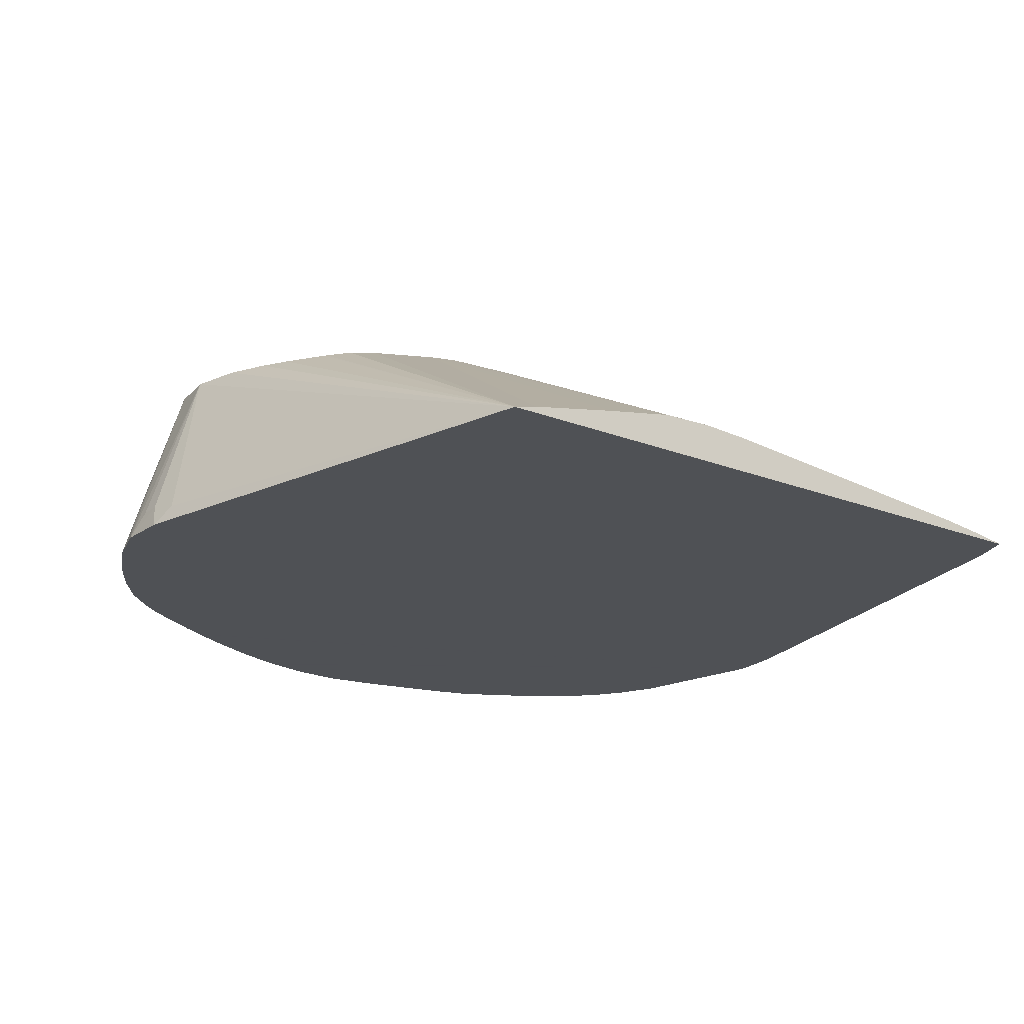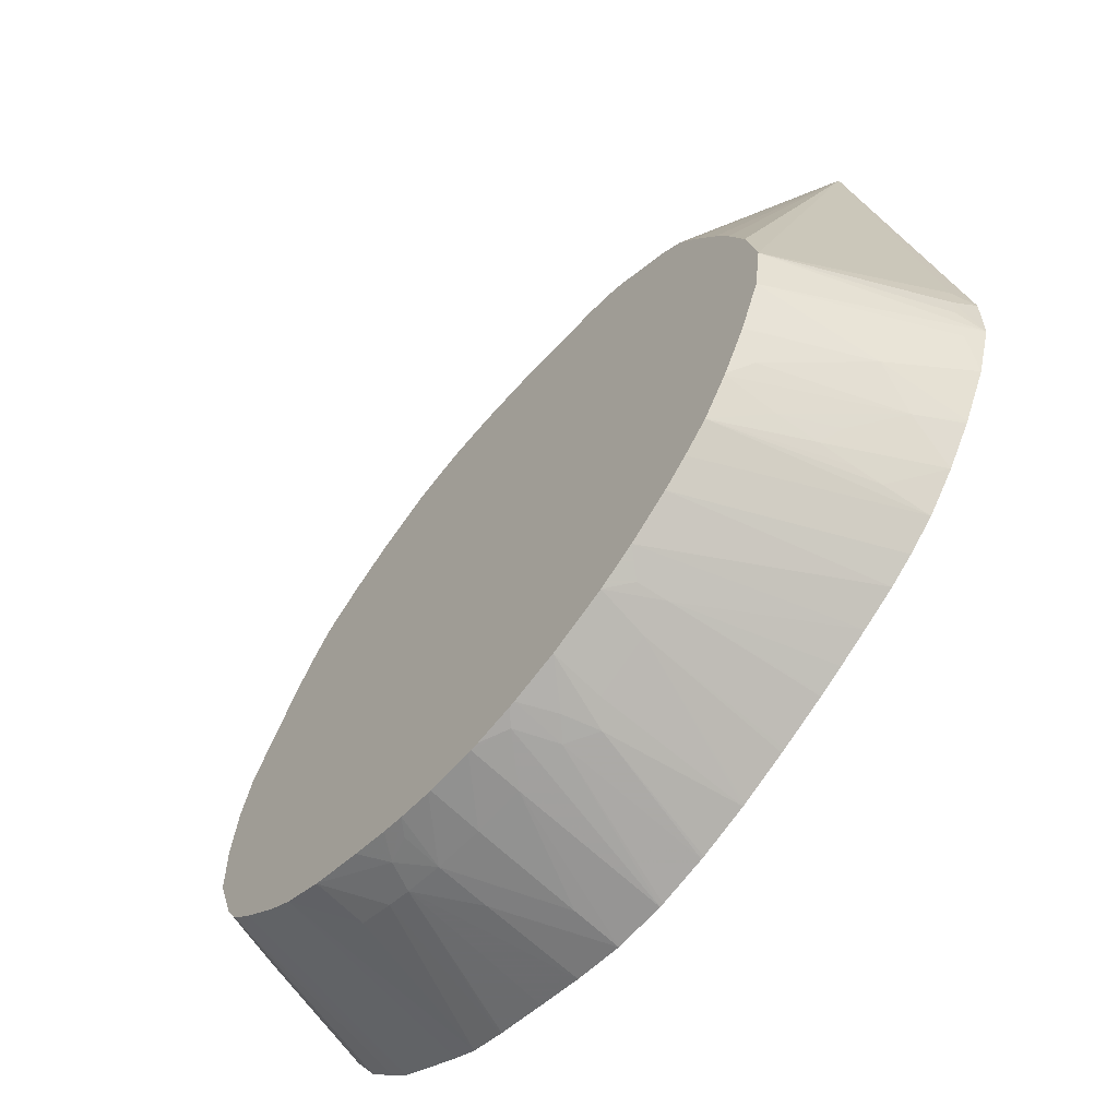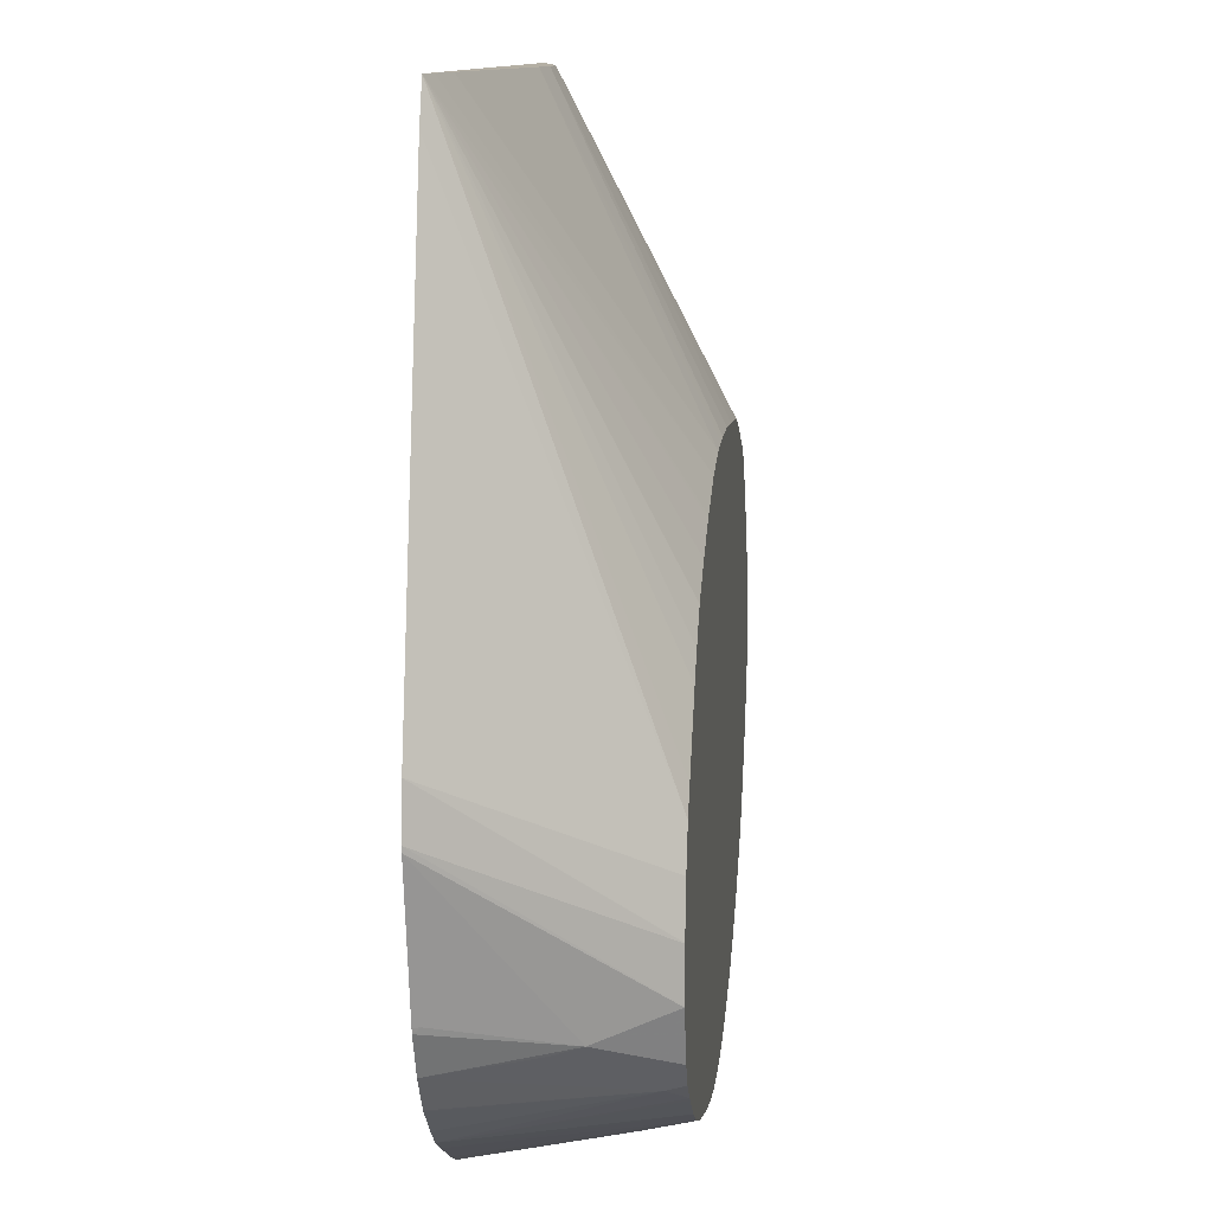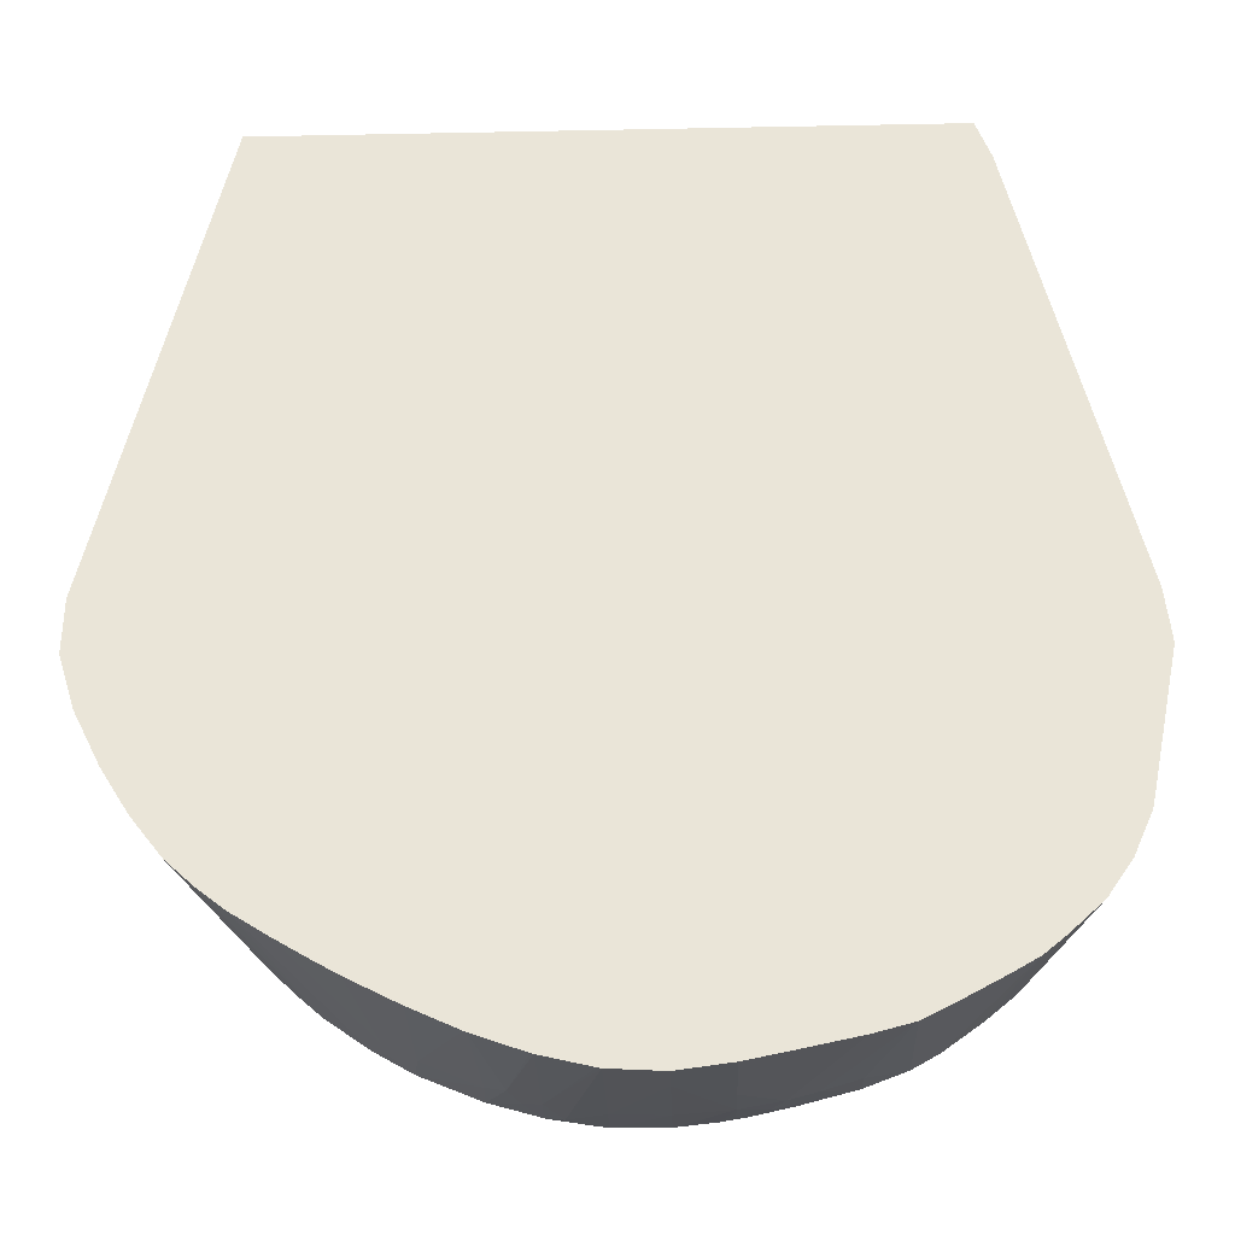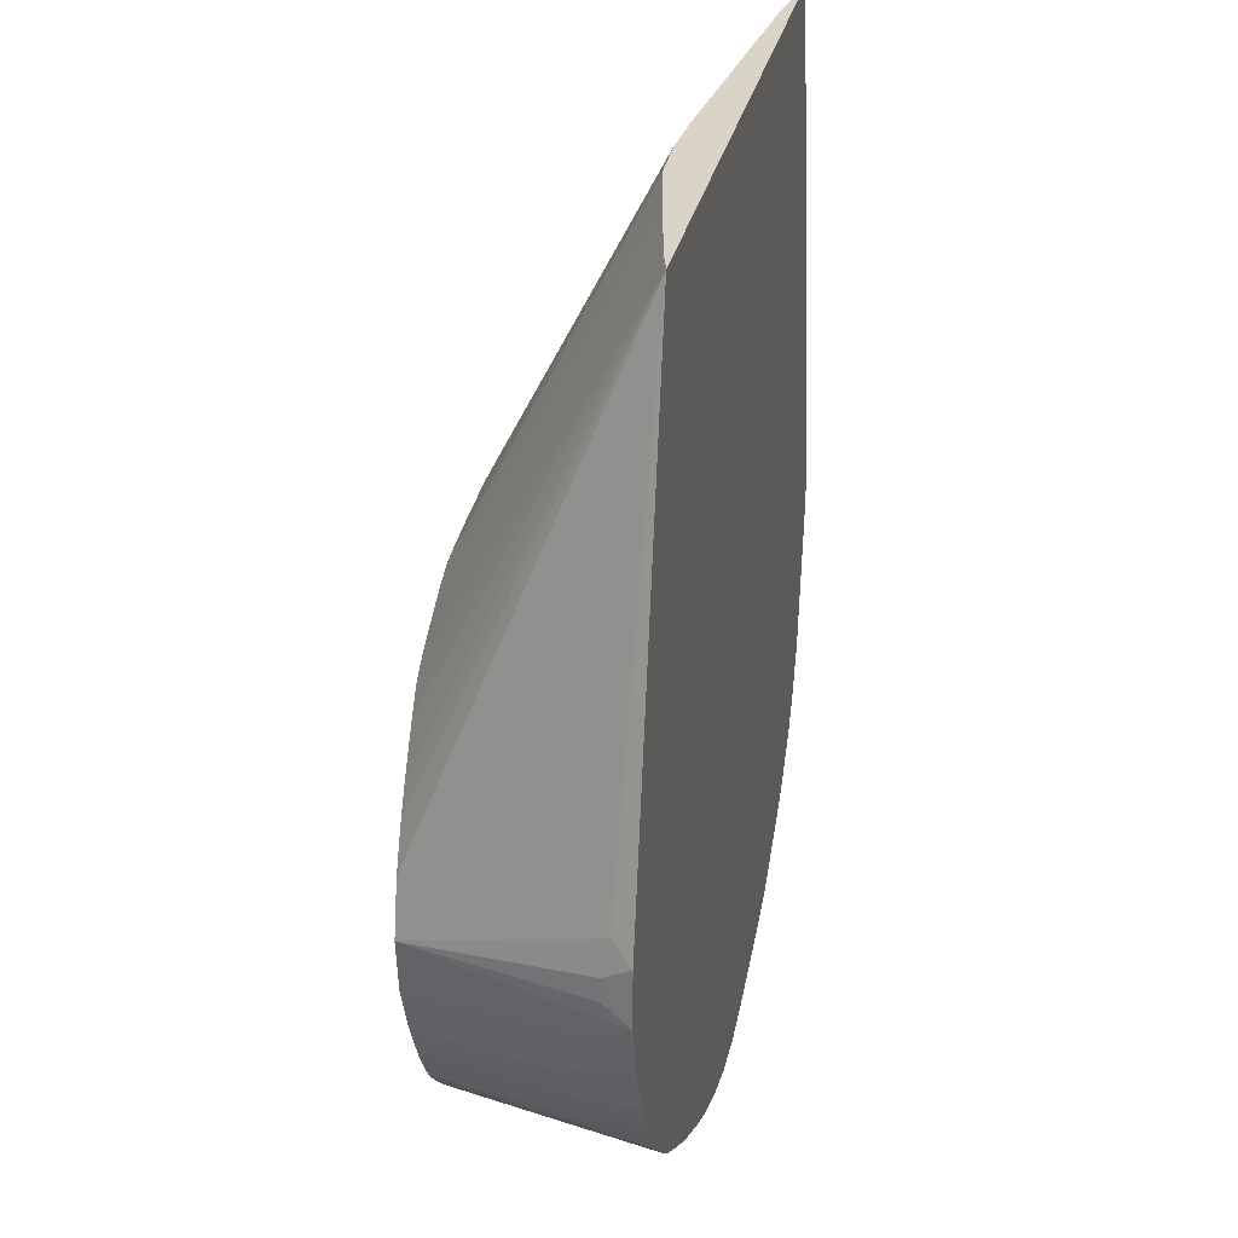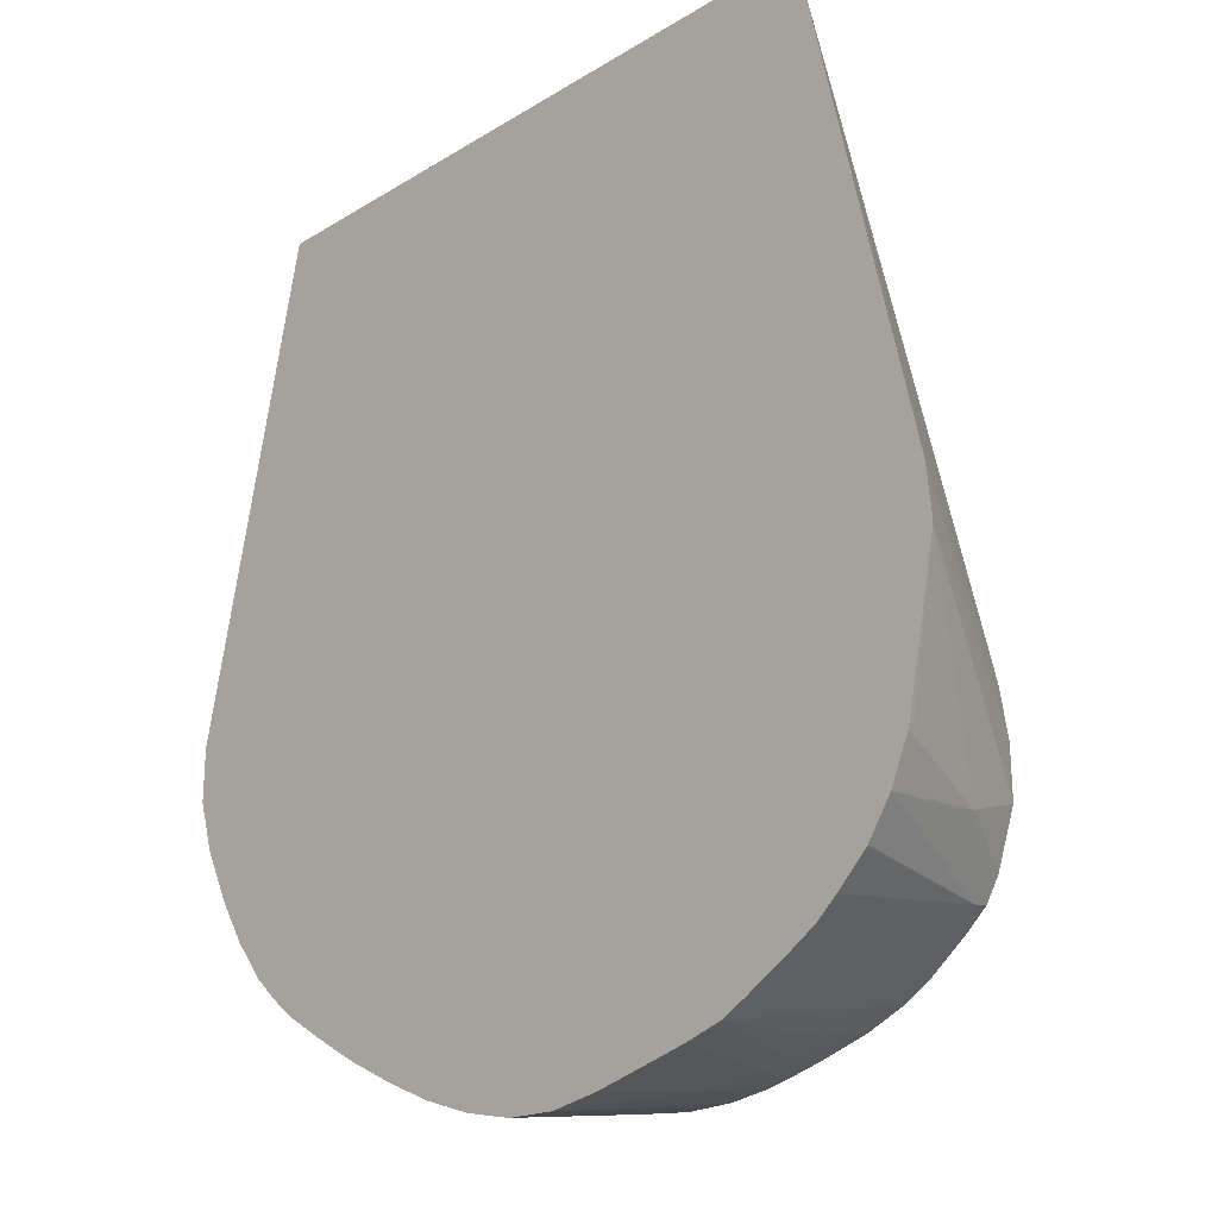
<metadata>
{"format":"obj","ext":"obj","renderer":"f3d","projection":"perspective","resolution":1024,"background":"white","views":[{"elev":-19.5,"azim":-36.6,"up":"+Y"},{"elev":-59.7,"azim":-130.4,"up":"+Z"},{"elev":11.3,"azim":96.4,"up":"+Z"},{"elev":-32.1,"azim":1.6,"up":"+Z"},{"elev":28.7,"azim":-78.8,"up":"+Z"},{"elev":-22.2,"azim":46.9,"up":"+Z"}]}
</metadata>
<code>
v -0.01337 0.008871 -0.006243
v -0.01343 0.008871 -0.005603
v -0.01337 0.008871 -0.006313
v -0.01464 0.01143 -0.008169
v -0.01464 0.01143 -0.008158
v -0.01465 0.01143 -0.007516
v -0.01465 0.01143 -0.007507
v -0.01475 0.01143 -0.006862
v -0.0148 0.008871 0.0003266
v -0.01376 0.008871 -0.008169
v -0.01379 0.008965 -0.008169
v -0.01437 0.01048 -0.008513
v -0.01488 0.01143 -0.008849
v -0.01492 0.01143 -0.006343
v -0.01498 0.008871 0.0008353
v -0.01377 0.008871 -0.008239
v -0.01401 0.008871 -0.008774
v -0.01431 0.01013 -0.008607
v -0.01505 0.01143 -0.009129
v -0.01511 0.01143 -0.006016
v -0.01536 0.008928 0.0008353
v -0.02352 0.008871 0.0008353
v -0.01539 0.01143 -0.005556
v -0.01564 0.01143 -0.005155
v -0.01587 0.01143 -0.00483
v -0.01588 0.01143 -0.004824
v -0.0162 0.01143 -0.004443
v -0.0162 0.01143 -0.004438
v -0.01671 0.01143 -0.004074
v -0.01725 0.01143 -0.00375
v -0.01731 0.01143 -0.003719
v -0.01799 0.01143 -0.003405
v -0.01432 0.008871 -0.009223
v -0.01501 0.0112 -0.00918
v -0.01532 0.01143 -0.009367
v -0.01602 0.009008 0.0008353
v -0.01863 0.01143 -0.003235
v -0.02321 0.00895 0.0008353
v -0.02259 0.01143 -0.003732
v -0.02288 0.01143 -0.003931
v -0.02309 0.01143 -0.00421
v -0.02311 0.01143 -0.004243
v -0.02344 0.01143 -0.004729
v -0.02362 0.01143 -0.005056
v -0.02363 0.01143 -0.005066
v -0.02386 0.01143 -0.005555
v -0.02402 0.01143 -0.006209
v -0.02482 0.009111 -0.005318
v -0.02496 0.008871 -0.005547
v -0.01434 0.008871 -0.009243
v -0.01472 0.008871 -0.009602
v -0.01499 0.008871 -0.00983
v -0.01533 0.01143 -0.00937
v -0.0154 0.01143 -0.009421
v -0.01979 0.009332 0.0008353
v -0.01905 0.01143 -0.003187
v -0.02204 0.009181 0.0008353
v -0.02184 0.01143 -0.003371
v -0.02185 0.01143 -0.003373
v -0.02257 0.01143 -0.003722
v -0.02402 0.01143 -0.00622
v -0.02497 0.008871 -0.006233
v -0.02486 0.009204 -0.00603
v -0.02486 0.009204 -0.005753
v -0.01581 0.01143 -0.009729
v -0.01581 0.01143 -0.009725
v -0.0153 0.008871 -0.01001
v -0.02044 0.009368 0.0008353
v -0.01927 0.01143 -0.003162
v -0.02122 0.00933 0.0008353
v -0.02183 0.01143 -0.003369
v -0.02393 0.01143 -0.006863
v -0.02483 0.009125 -0.006466
v -0.02476 0.008871 -0.006902
v -0.01614 0.01143 -0.009919
v -0.01591 0.008871 -0.01035
v -0.02111 0.009347 0.0008353
v -0.01994 0.01143 -0.003153
v -0.02059 0.01143 -0.003187
v -0.02154 0.01143 -0.003272
v -0.02366 0.01143 -0.007519
v -0.02425 0.009966 -0.007322
v -0.02457 0.009478 -0.006862
v -0.02476 0.008871 -0.006906
v -0.01624 0.008871 -0.01051
v -0.01667 0.01078 -0.01027
v -0.01667 0.01143 -0.01013
v -0.02126 0.01143 -0.003242
v -0.02365 0.01143 -0.007535
v -0.02355 0.01119 -0.007882
v -0.02415 0.009478 -0.007776
v -0.02442 0.008871 -0.007577
v -0.01667 0.008871 -0.01063
v -0.01714 0.01078 -0.01042
v -0.01762 0.01113 -0.01046
v -0.01737 0.01143 -0.01031
v -0.02334 0.01143 -0.008108
v -0.0244 0.008871 -0.007611
v -0.02333 0.01142 -0.008128
v -0.0234 0.01078 -0.008306
v -0.02369 0.01008 -0.008189
v -0.02348 0.01027 -0.008421
v -0.02388 0.009478 -0.008169
v -0.02407 0.008871 -0.008155
v -0.01747 0.01078 -0.01051
v -0.01671 0.008871 -0.01064
v -0.01798 0.01125 -0.01049
v -0.01815 0.01143 -0.01047
v -0.01786 0.01143 -0.01042
v -0.01798 0.01078 -0.0106
v -0.02332 0.01143 -0.008129
v -0.02315 0.01143 -0.008389
v -0.02299 0.01143 -0.008621
v -0.02354 0.009831 -0.008504
v -0.02359 0.009478 -0.008563
v -0.02368 0.008871 -0.008655
v -0.01737 0.008871 -0.01078
v -0.01798 0.008871 -0.01091
v -0.01798 0.01013 -0.01072
v -0.01859 0.01143 -0.01052
v -0.01863 0.008871 -0.011
v -0.01863 0.009478 -0.0109
v -0.01863 0.01078 -0.01066
v -0.01863 0.01143 -0.01053
v -0.02298 0.01143 -0.008626
v -0.02266 0.01143 -0.008953
v -0.02333 0.008871 -0.008985
v -0.01928 0.008871 -0.01097
v -0.01928 0.01078 -0.01064
v -0.01924 0.01143 -0.01052
v -0.02234 0.01143 -0.009242
v -0.023 0.008871 -0.009241
v -0.01933 0.008871 -0.01095
v -0.01995 0.01077 -0.01053
v -0.01974 0.01128 -0.01049
v -0.01928 0.01143 -0.01052
v -0.0218 0.01143 -0.009629
v -0.02255 0.008871 -0.00953
v -0.01994 0.008871 -0.01081
v -0.02031 0.01054 -0.01047
v -0.02017 0.01098 -0.01043
v -0.01997 0.01143 -0.01041
v -0.0199 0.01143 -0.01042
v -0.01939 0.01143 -0.01051
v -0.02132 0.01143 -0.009911
v -0.02158 0.01117 -0.009808
v -0.02162 0.01078 -0.009836
v -0.02216 0.008871 -0.009767
v -0.01997 0.008871 -0.0108
v -0.02055 0.01077 -0.01034
v -0.02058 0.01143 -0.01023
v -0.02059 0.008871 -0.01057
v -0.02129 0.01143 -0.009926
v -0.02129 0.01141 -0.009927
v -0.02124 0.01078 -0.01003
v -0.02125 0.008871 -0.01026
v -0.02184 0.008871 -0.009958
v -0.02186 0.008871 -0.009945
v -0.02062 0.008871 -0.01056
v -0.02121 0.008871 -0.01029
f 82 90 91
f 75 85 86
f 82 89 90
f 81 89 82
f 77 88 80
f 77 79 88
f 75 86 87
f 70 80 71
f 72 82 83
f 74 82 84
f 74 83 82
f 70 77 80
f 73 83 74
f 72 83 73
f 72 81 82
f 82 91 92
f 75 76 85
f 82 92 84
f 91 104 98
f 85 94 86
f 94 105 95
f 68 79 77
f 93 106 105
f 93 105 94
f 91 103 104
f 91 102 103
f 91 101 102
f 85 93 94
f 91 100 101
f 91 97 99
f 91 98 92
f 90 97 91
f 89 97 90
f 87 95 96
f 87 94 95
f 86 94 87
f 91 99 100
f 68 78 79
f 33 50 34
f 67 76 75
f 38 59 60
f 38 58 59
f 38 57 58
f 37 56 55
f 36 37 55
f 35 53 54
f 34 53 35
f 38 60 39
f 34 52 53
f 34 50 51
f 22 48 49
f 22 47 48
f 22 46 47
f 22 45 46
f 22 44 45
f 95 107 108
f 34 51 52
f 68 69 78
f 47 61 62
f 47 63 64
f 65 67 75
f 62 73 74
f 62 72 73
f 62 64 63
f 61 72 62
f 58 70 71
f 57 70 58
f 47 62 63
f 55 69 68
f 52 67 65
f 52 54 53
f 52 66 54
f 52 65 66
f 49 64 62
f 48 64 49
f 47 64 48
f 55 56 69
f 95 108 109
f 147 157 158
f 95 105 110
f 139 149 140
f 138 147 148
f 137 147 138
f 137 146 147
f 137 145 146
f 135 144 136
f 135 143 144
f 140 150 151
f 135 142 143
f 134 141 142
f 134 140 141
f 134 139 140
f 133 139 134
f 132 137 138
f 131 137 132
f 129 135 136
f 134 142 135
f 129 136 130
f 140 151 141
f 140 152 150
f 22 43 44
f 155 160 156
f 155 159 160
f 152 159 155
f 150 153 151
f 150 154 153
f 150 155 154
f 140 149 152
f 150 152 155
f 147 156 157
f 147 155 156
f 145 147 146
f 145 155 147
f 145 154 155
f 145 153 154
f 141 151 142
f 147 158 148
f 95 109 96
f 128 135 129
f 128 133 134
f 105 119 110
f 105 118 119
f 105 117 118
f 105 106 117
f 104 115 116
f 104 114 115
f 102 104 103
f 107 110 108
f 102 114 104
f 100 102 101
f 100 113 102
f 100 112 113
f 99 112 100
f 99 111 112
f 97 111 99
f 95 110 107
f 102 113 114
f 128 134 135
f 108 110 120
f 110 121 122
f 127 131 132
f 126 131 127
f 123 130 124
f 123 129 130
f 122 129 123
f 121 129 122
f 121 128 129
f 110 119 121
f 118 121 119
f 116 125 126
f 113 115 114
f 113 116 115
f 113 125 116
f 110 124 120
f 110 123 124
f 110 122 123
f 116 126 127
f 22 42 43
f 1 5 6
f 22 40 41
f 4 54 66
f 4 35 54
f 4 19 35
f 4 13 19
f 4 12 13
f 3 12 4
f 3 11 12
f 3 10 11
f 2 8 9
f 2 7 8
f 2 6 7
f 1 6 2
f 22 41 42
f 1 4 5
f 1 3 4
f 4 66 65
f 4 65 75
f 4 75 87
f 4 87 96
f 4 126 125
f 4 131 126
f 4 137 131
f 4 145 137
f 4 153 145
f 4 151 153
f 4 142 151
f 1 10 3
f 4 143 142
f 4 136 144
f 4 130 136
f 4 124 130
f 4 120 124
f 4 108 120
f 4 109 108
f 4 96 109
f 4 144 143
f 1 16 10
f 1 17 16
f 1 33 17
f 1 158 157
f 1 148 158
f 1 138 148
f 1 132 138
f 1 127 132
f 1 104 116
f 1 98 104
f 1 157 156
f 1 92 98
f 1 74 84
f 1 62 74
f 1 49 62
f 1 22 49
f 1 15 22
f 1 9 15
f 1 2 9
f 1 84 92
f 4 125 113
f 1 156 160
f 1 159 152
f 1 50 33
f 1 51 50
f 1 52 51
f 1 67 52
f 1 76 67
f 1 85 76
f 1 93 85
f 1 160 159
f 1 106 93
f 1 118 117
f 1 121 118
f 1 128 121
f 1 133 128
f 1 139 133
f 1 149 139
f 1 152 149
f 1 117 106
f 4 113 112
f 1 116 127
f 4 111 97
f 15 57 38
f 15 70 57
f 15 77 70
f 15 68 77
f 15 55 68
f 15 36 55
f 15 21 36
f 15 38 22
f 14 20 15
f 12 18 13
f 12 17 18
f 12 16 17
f 11 16 12
f 10 16 11
f 9 14 15
f 8 14 9
f 13 18 19
f 4 6 5
f 15 20 23
f 15 24 25
f 4 112 111
f 22 39 40
f 22 38 39
f 21 37 36
f 21 32 37
f 19 34 35
f 17 19 18
f 15 23 24
f 17 33 34
f 15 31 32
f 15 30 31
f 15 29 30
f 15 28 29
f 15 27 28
f 15 26 27
f 15 25 26
f 15 32 21
f 4 7 6
f 17 34 19
f 4 14 8
f 4 59 58
f 4 60 59
f 4 39 60
f 4 40 39
f 4 41 40
f 4 42 41
f 4 43 42
f 4 58 71
f 4 44 43
f 4 46 45
f 4 47 46
f 4 72 61
f 4 81 72
f 4 89 81
f 4 8 7
f 4 97 89
f 4 45 44
f 4 71 80
f 4 61 47
f 4 88 79
f 4 80 88
f 4 24 23
f 4 25 24
f 4 20 14
f 4 27 26
f 4 28 27
f 4 29 28
f 4 30 29
f 4 26 25
f 4 32 31
f 4 79 78
f 4 31 30
f 4 78 69
f 4 69 56
f 4 23 20
f 4 56 37
f 4 37 32

</code>
